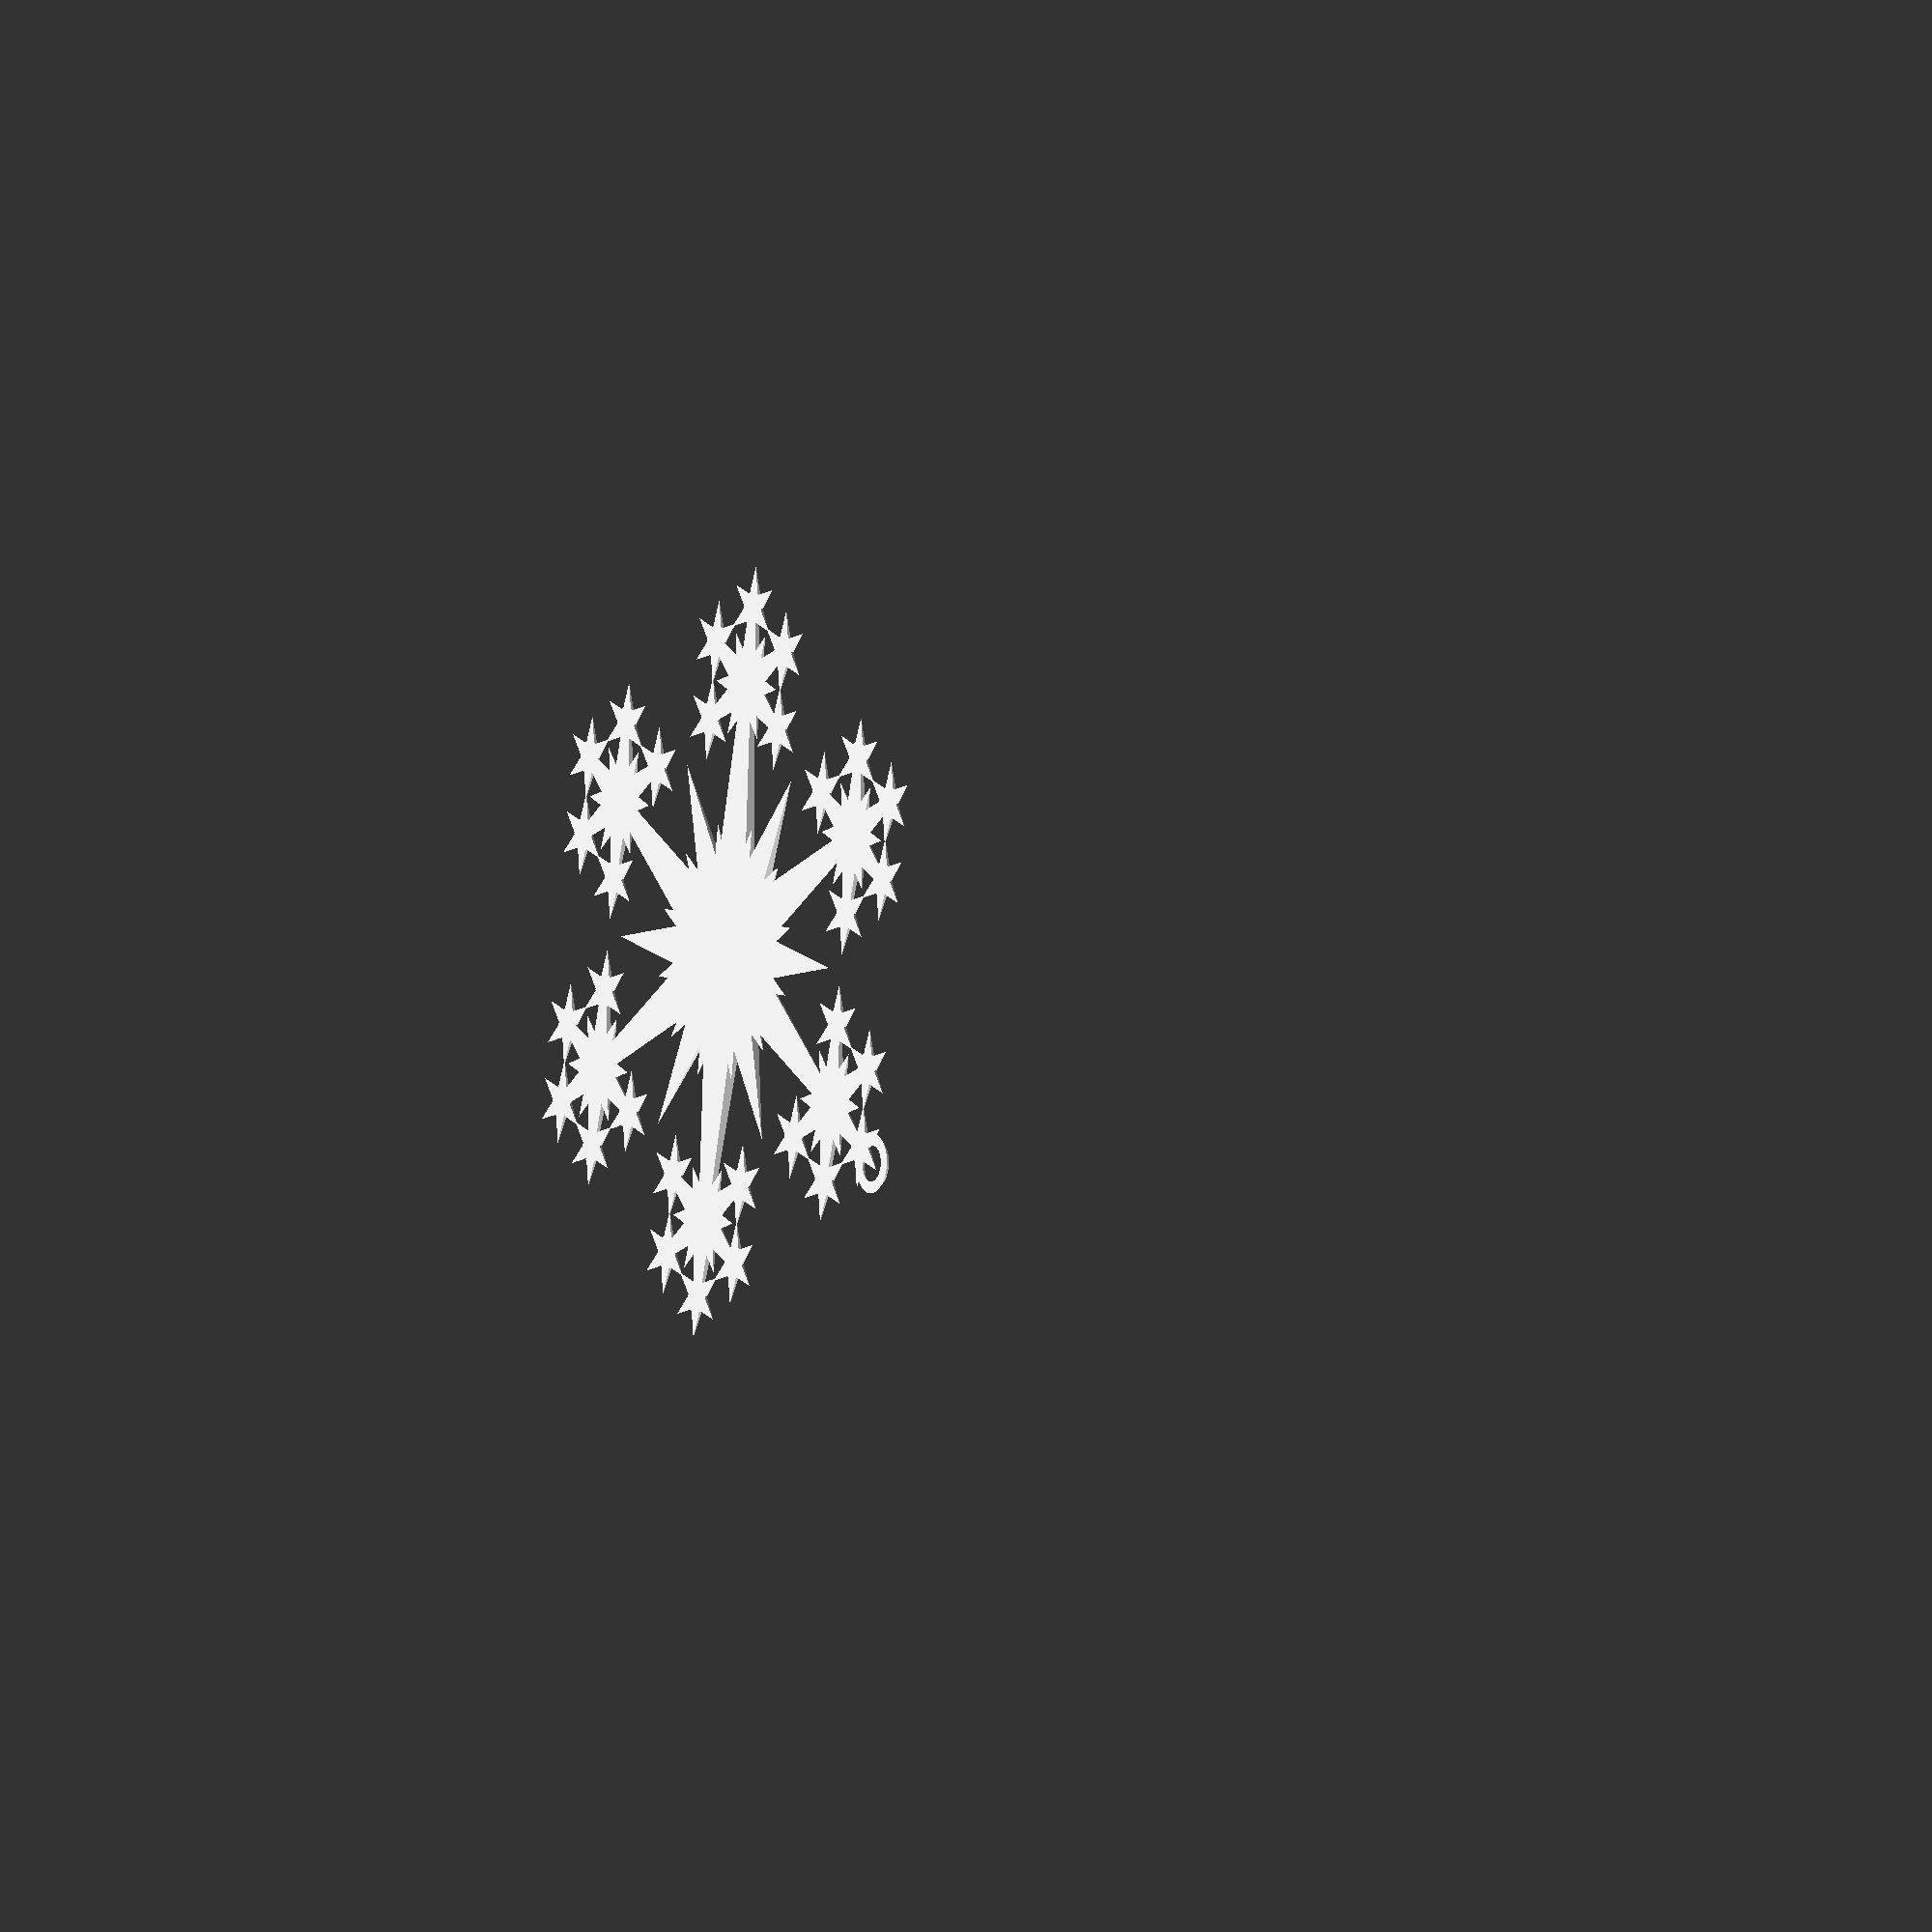
<openscad>
module star(lpoint=14,spoint=9,npoints=4,depth=3,miniSize=0) {
	// each point is a 4 sided cone
	for (point=[0:npoints-1]) {
		// long point
		rotate([0,(360/npoints)*point,0]) cylinder(lpoint,depth,0,$fn=4);
		// short point
		rotate([0,(180/npoints)+(360/npoints)*point,0]) cylinder(spoint,depth,0,$fn=4);
		if (miniSize > 0) {
			rotate([0,((180/npoints)+(90/npoints))+(360/npoints)*point,0]) cylinder(miniSize,depth,0,$fn=4);
			rotate([0,((180/npoints)-(90/npoints))+(360/npoints)*point,0]) cylinder(miniSize,depth,0,$fn=4);
		}
	}
}

module mainstar(nmspoints=6) {
	intersection() {
		union() {
			rotate([90,0,0])star(60,35,nmspoints,6,22);
			for (ms=[0:nmspoints-1]) {
				rotate([0,0,(180/nmspoints)+(360/nmspoints)*ms])
					translate([45,0,0])rotate([0,0,30])union() {
						rotate([90,0,0]) star(20,10,nmspoints,3,0);
						for (mss=[0:nmspoints-2]) {
							rotate([0,0,180+(180/nmspoints)+(360/nmspoints)*mss])
								translate([13,0,0])rotate([90,0,0])rotate([0,30,0])star(7,3,nmspoints,2,0);
						}
					}
			}
			// add loop on top
			translate([0,-63,0])
				rotate([90,0,0])rotate([90,0,0])
					rotate_extrude(convexity = 10, $fn = 100) 
						translate([4, 0, 0]) circle(r = 1, $fn = 4);
		
			
		}
		translate([0,0,50])cube([150,150,100],center=true);
	}
}
rotate([0,0,45]) mainstar();
</openscad>
<views>
elev=185.6 azim=275.8 roll=300.4 proj=o view=solid
</views>
